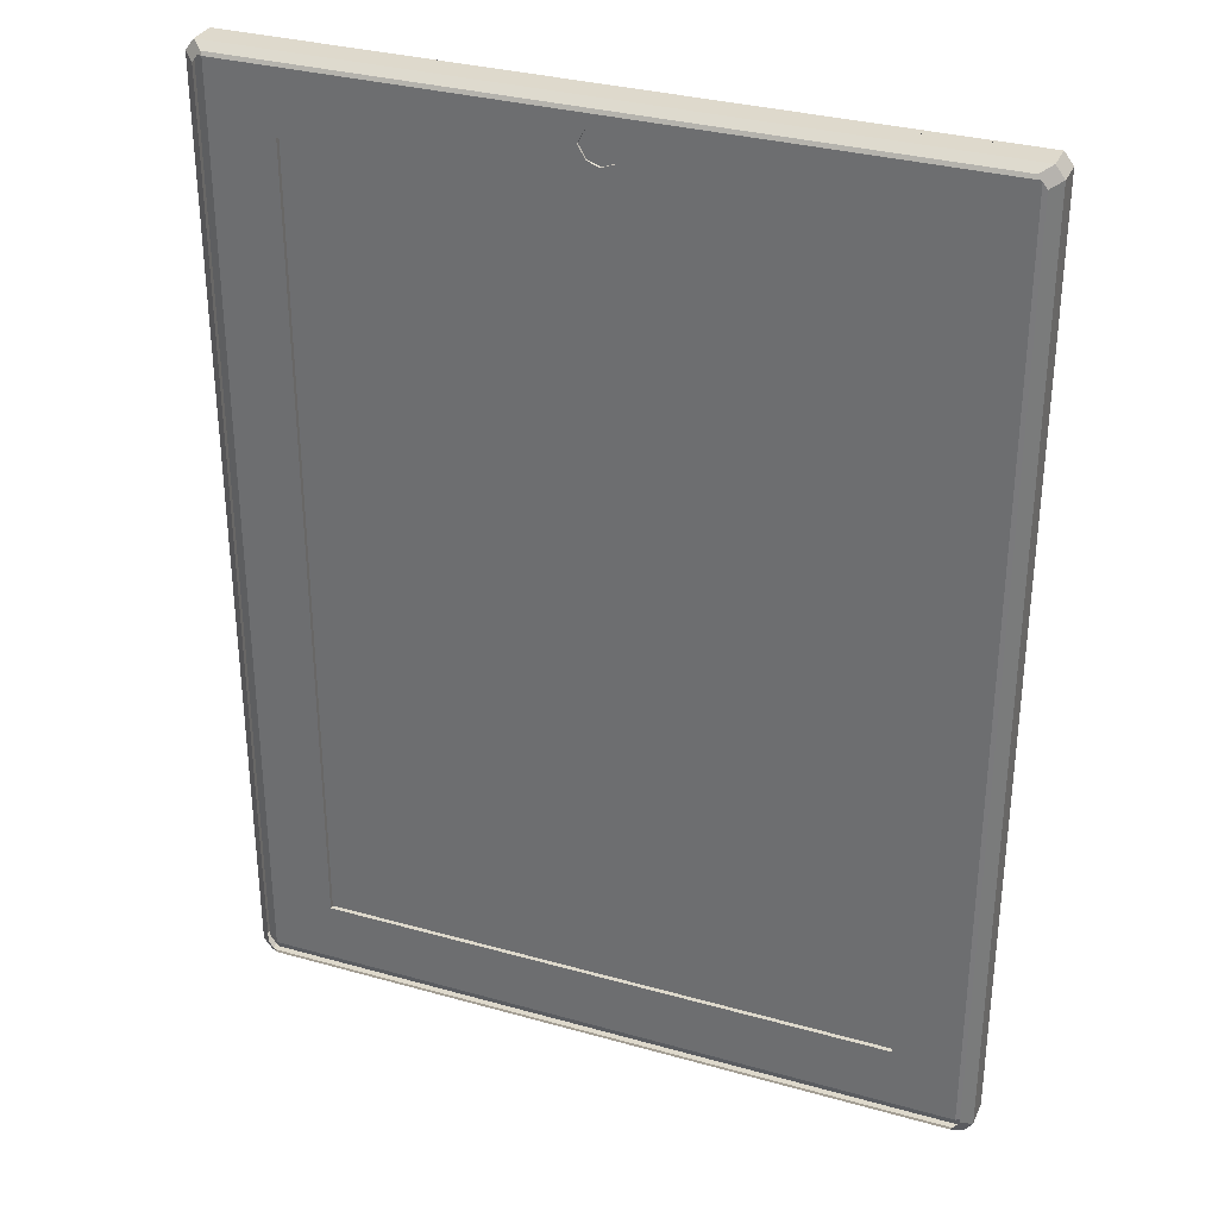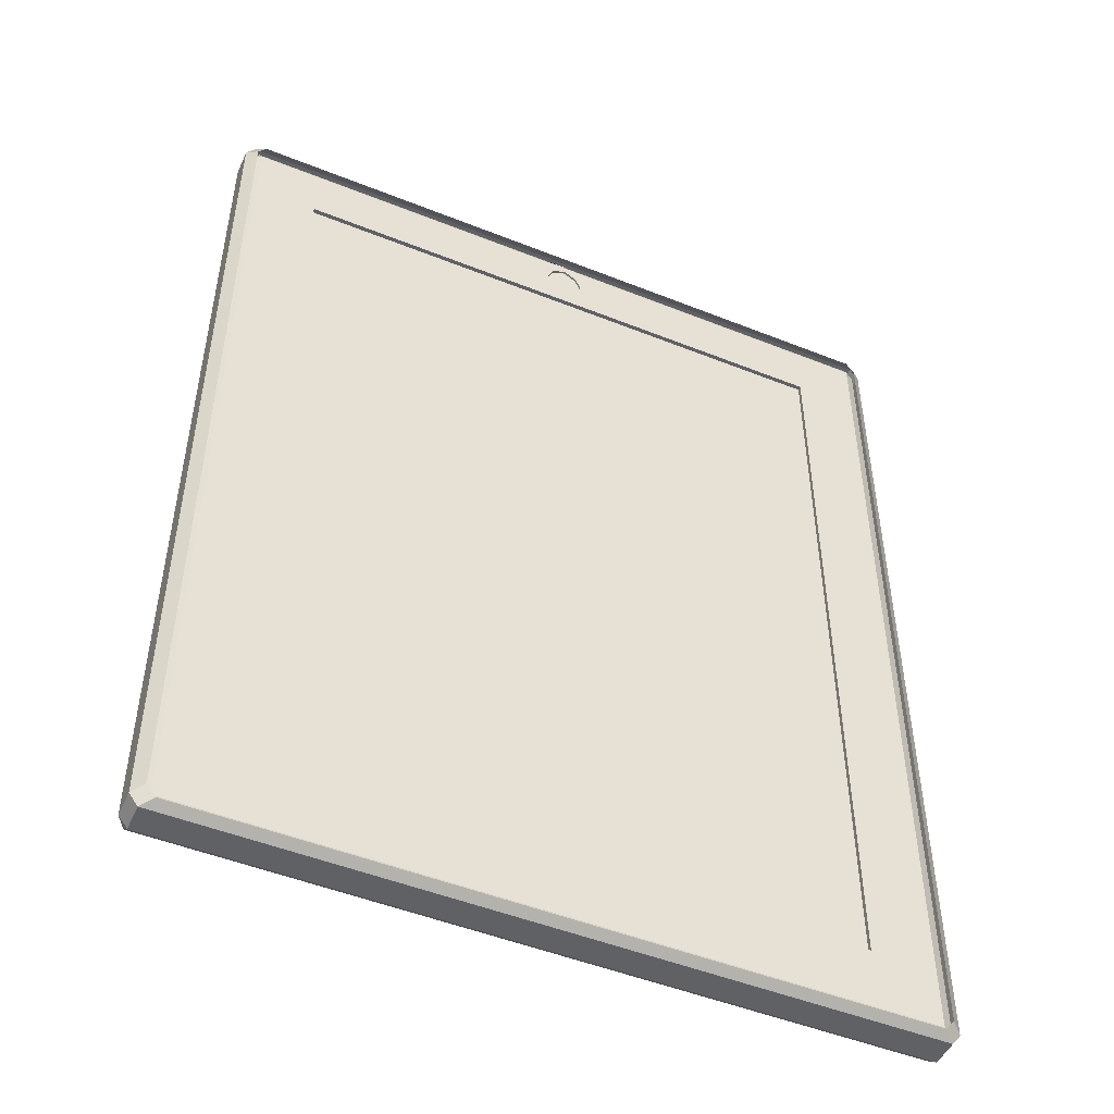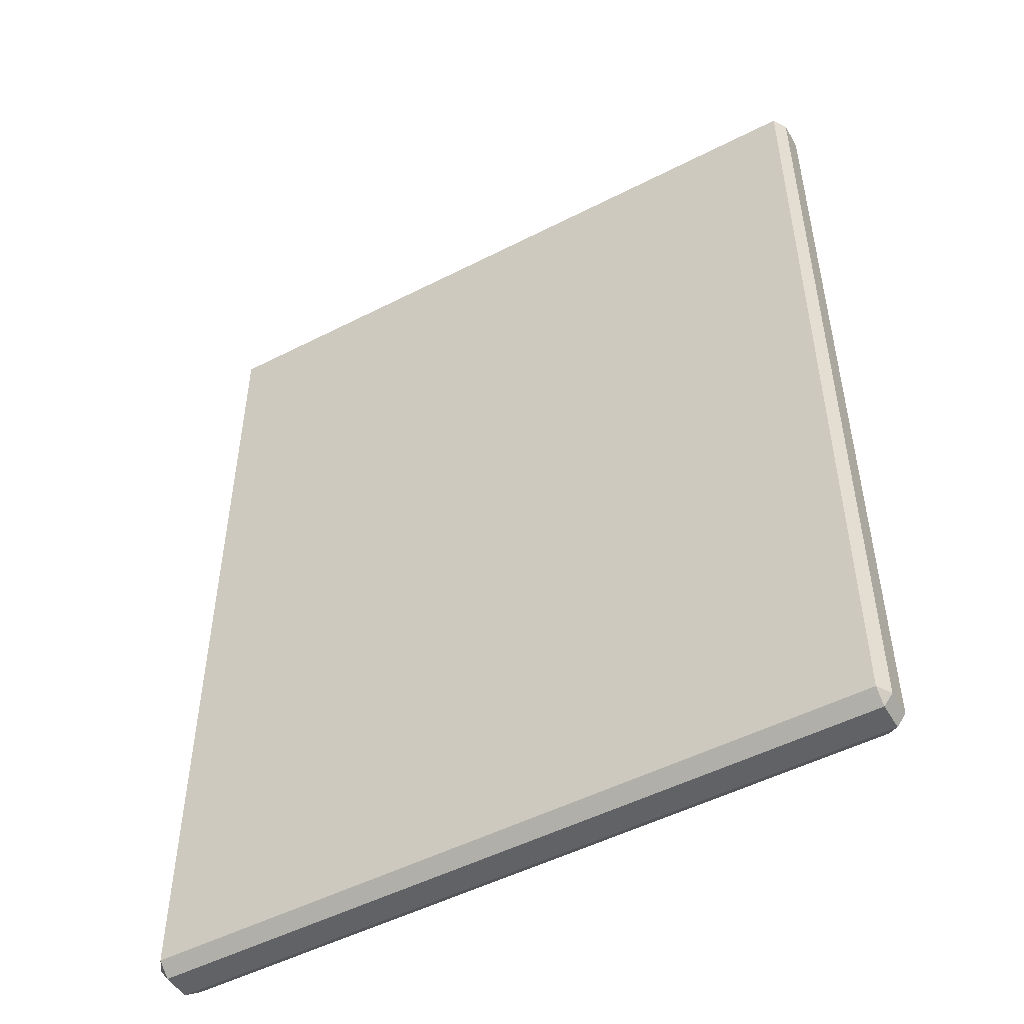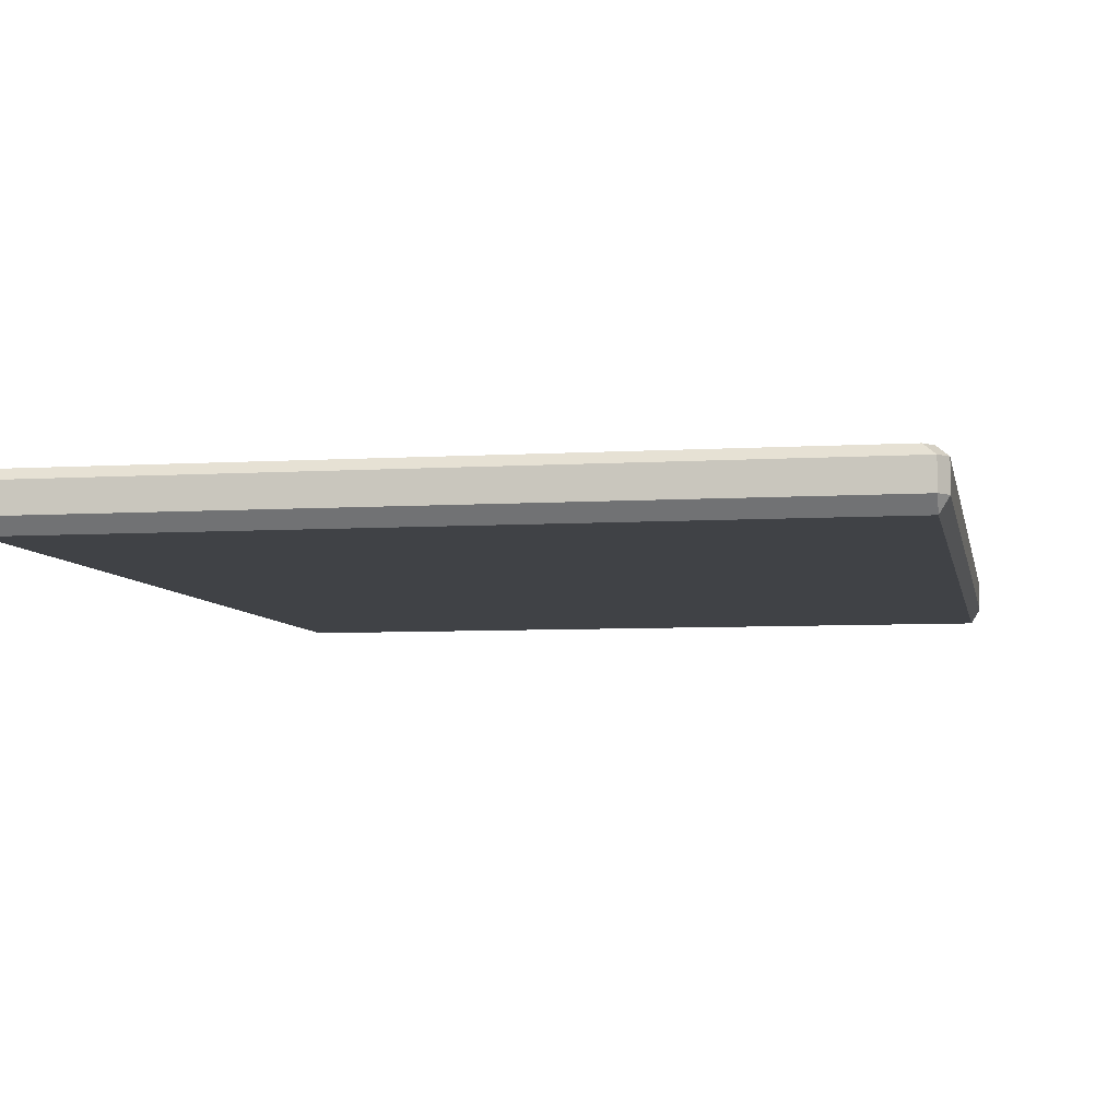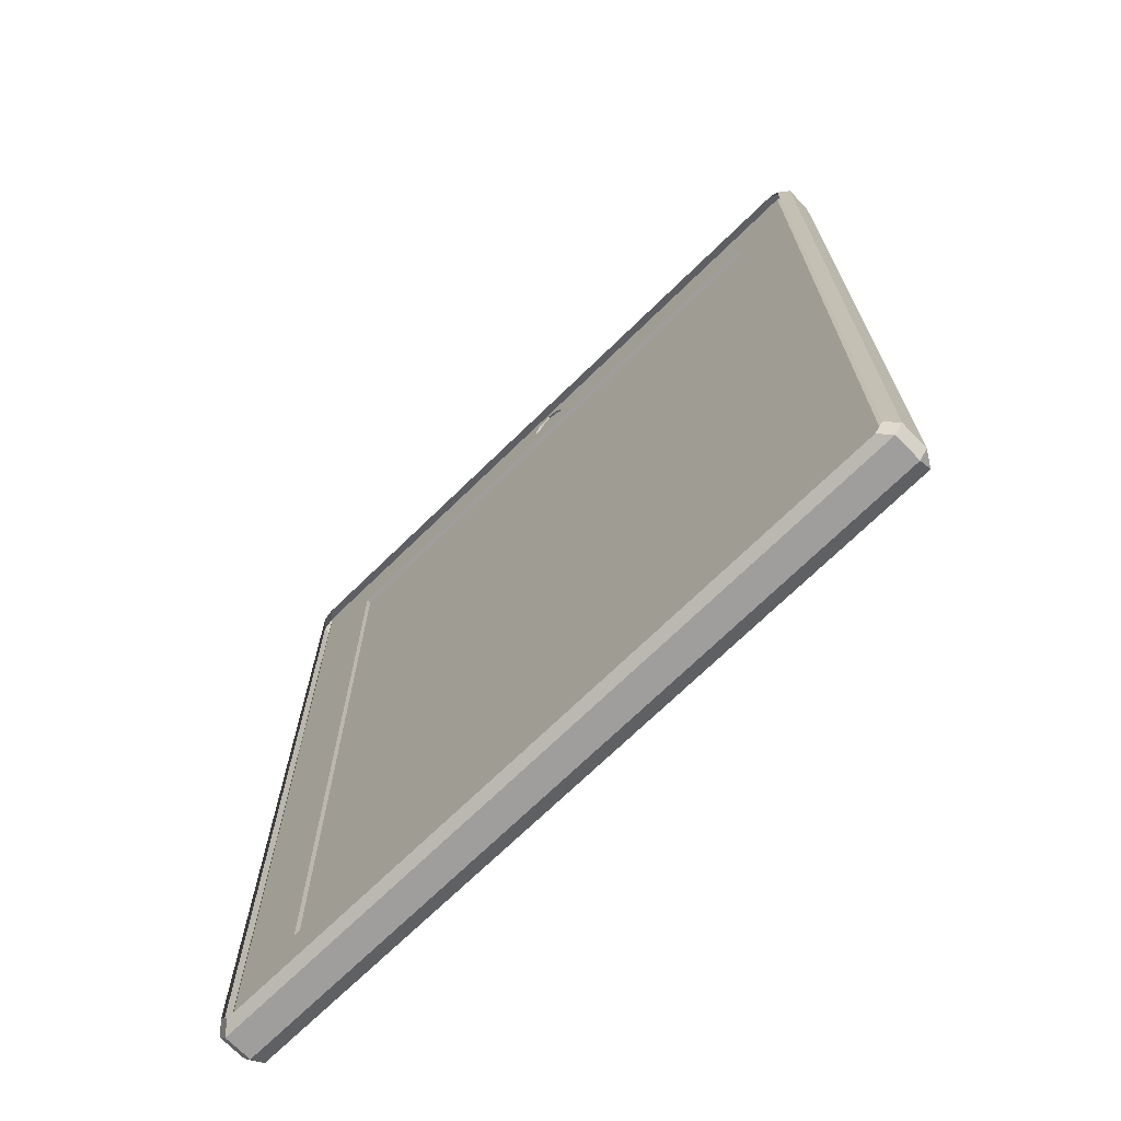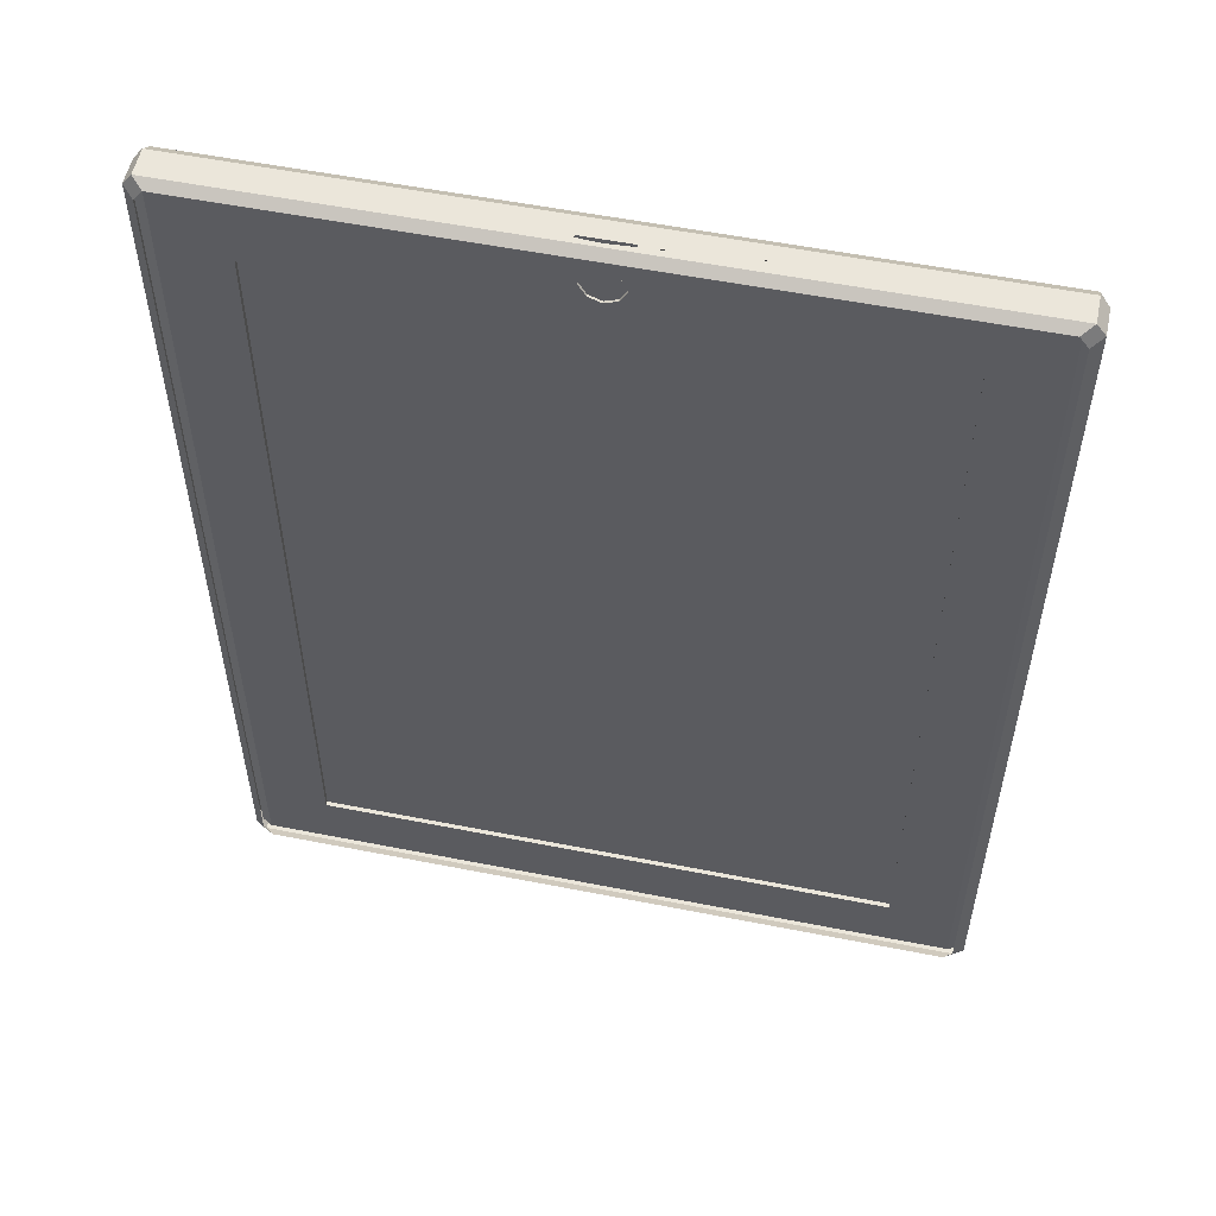
<metadata>
{"format":"obj","ext":"obj","renderer":"f3d","projection":"perspective","resolution":1024,"background":"white","views":[{"elev":32.2,"azim":-158.5,"up":"+Z"},{"elev":-49.2,"azim":156.1,"up":"+Z"},{"elev":-50.6,"azim":29.3,"up":"+Z"},{"elev":-6.2,"azim":-169.5,"up":"+Y"},{"elev":-71.0,"azim":-135.7,"up":"+Z"},{"elev":54.9,"azim":-168.2,"up":"+Z"}]}
</metadata>
<code>
o Cube_Cube.001
v 12.61 1.971 17.72
v 12.61 1.971 -17.72
v 0 1.971 -17.72
v 0 1.971 17.72
v 0 1.78 -17.72
v 12.61 1.78 -17.72
v 12.61 1.78 17.72
v 0 1.78 17.72
v 0 1.971 18.5
v 0 1.971 20.15
v 0.5356 1.971 18.71
v 0.8659 1.971 19.26
v 0.5692 1.971 19.84
v 0 1.875 18.5
v 0 1.875 20.15
v 0.5356 1.875 18.71
v 0.8659 1.875 19.26
v 0.5692 1.875 19.84
v 0 1.601 20.88
v 0 1.369 20.88
v 1.047 1.601 20.88
v 1.047 1.369 20.88
v 0 1.601 20.41
v 0 1.369 20.41
v 1.047 1.601 20.41
v 1.047 1.369 20.41
v 15.5 0.4148 20.38
v 15.88 0.8603 20.38
v 15.5 0.8603 20.88
v 15.5 0.8603 -20.88
v 15.88 0.8603 -20.38
v 15.5 0.4148 -20.38
v 15.43 1.971 -20.45
v 15.88 1.728 -20.38
v 15.5 1.728 -20.88
v 15.43 1.971 20.45
v 15.5 1.728 20.88
v 15.88 1.728 20.38
v 0 0.8603 -20.88
v 0 0.4148 -20.38
v 0 1.971 -20.44
v 0 1.728 -20.88
v 0 0.4148 20.38
v 0 0.8603 20.88
v 0 1.728 20.88
v 0 1.971 20.44
v -12.61 1.971 17.72
v -12.61 1.971 -17.72
v -12.61 1.78 -17.72
v -12.61 1.78 17.72
v -0.5356 1.971 18.71
v -0.8659 1.971 19.26
v -0.5692 1.971 19.84
v -0.5356 1.875 18.71
v -0.8659 1.875 19.26
v -0.5692 1.875 19.84
v -1.047 1.601 20.88
v -1.047 1.369 20.88
v -1.047 1.601 20.41
v -1.047 1.369 20.41
v -15.5 0.4148 20.38
v -15.88 0.8603 20.38
v -15.5 0.8603 20.88
v -15.5 0.8603 -20.88
v -15.88 0.8603 -20.38
v -15.5 0.4148 -20.38
v -15.43 1.971 -20.45
v -15.88 1.728 -20.38
v -15.5 1.728 -20.88
v -15.43 1.971 20.45
v -15.5 1.728 20.88
v -15.88 1.728 20.38
v 0 1.665 21.02
v 0 1.341 21.02
v 1.065 1.665 21.02
v 1.065 1.341 21.02
v 15.76 0.01384 20.52
v 16.15 0.6338 20.52
v 15.76 0.6338 21.02
v 15.76 0.6338 -21.02
v 16.15 0.6338 -20.52
v 15.76 0.01384 -20.52
v 16.15 1.842 -20.52
v 15.76 1.842 -21.02
v 15.76 1.842 21.02
v 16.15 1.842 20.52
v 0 0.6338 -21.02
v 0 0.01384 -20.52
v 0 1.842 -21.02
v 0 0.01384 20.52
v 0 0.6338 21.02
v 0 1.842 21.02
v 15.68 2.249 -20.26
v 15.3 2.249 -20.76
v 15.3 2.249 20.76
v 15.68 2.249 20.26
v 0 2.249 -20.76
v 0 2.249 20.76
v -1.065 1.665 21.02
v -1.065 1.341 21.02
v -15.76 0.01384 20.52
v -16.15 0.6338 20.52
v -15.76 0.6338 21.02
v -15.76 0.6338 -21.02
v -16.15 0.6338 -20.52
v -15.76 0.01384 -20.52
v -16.15 1.842 -20.52
v -15.76 1.842 -21.02
v -15.76 1.842 21.02
v -16.15 1.842 20.52
v -15.68 2.249 -20.26
v -15.3 2.249 -20.76
v -15.3 2.249 20.76
v -15.68 2.249 20.26
f 3 2 33 41
f 29 37 45 19 21 22 20 44
f 31 34 38 28
f 2 1 36 33
f 1 4 9 11 12 13 10 46 36
f 4 1 7 8
f 39 42 35 30
f 6 5 8 7
f 2 3 5 6
f 1 2 6 7
f 15 18 17 16 14
f 13 12 17 18
f 11 9 14 16
f 10 13 18 15
f 12 11 16 17
f 24 26 25 23
f 20 22 26 24
f 21 19 23 25
f 22 21 25 26
f 27 28 29
f 30 31 32
f 33 34 35
f 36 37 38
f 41 33 35 42
f 34 31 30 35
f 27 32 31 28
f 33 36 38 34
f 37 29 28 38
f 43 27 29 44
f 32 40 39 30
f 36 46 45 37
f 40 32 27 43
f 3 41 67 48
f 63 44 20 58 57 19 45 71
f 65 62 72 68
f 48 67 70 47
f 47 70 46 10 53 52 51 9 4
f 4 8 50 47
f 39 64 69 42
f 49 50 8 5
f 48 49 5 3
f 47 50 49 48
f 15 14 54 55 56
f 53 56 55 52
f 51 54 14 9
f 10 15 56 53
f 52 55 54 51
f 24 23 59 60
f 20 24 60 58
f 57 59 23 19
f 58 60 59 57
f 61 63 62
f 64 66 65
f 67 69 68
f 70 72 71
f 41 42 69 67
f 68 69 64 65
f 61 62 65 66
f 67 68 72 70
f 71 72 62 63
f 43 44 63 61
f 66 64 39 40
f 70 71 45 46
f 40 43 61 66
f 79 85 92 73 75 76 74 91
f 81 83 86 78
f 87 89 84 80
f 77 78 79
f 80 81 82
f 83 81 80 84
f 77 82 81 78
f 85 79 78 86
f 90 77 79 91
f 82 88 87 80
f 88 82 77 90
f 85 86 96 95
f 84 89 97 94
f 83 84 94 93
f 86 83 93 96
f 92 85 95 98
f 103 91 74 100 99 73 92 109
f 105 102 110 107
f 87 104 108 89
f 101 103 102
f 104 106 105
f 107 108 104 105
f 101 102 105 106
f 109 110 102 103
f 90 91 103 101
f 106 104 87 88
f 88 90 101 106
f 109 113 114 110
f 108 112 97 89
f 107 111 112 108
f 110 114 111 107
f 92 98 113 109

</code>
